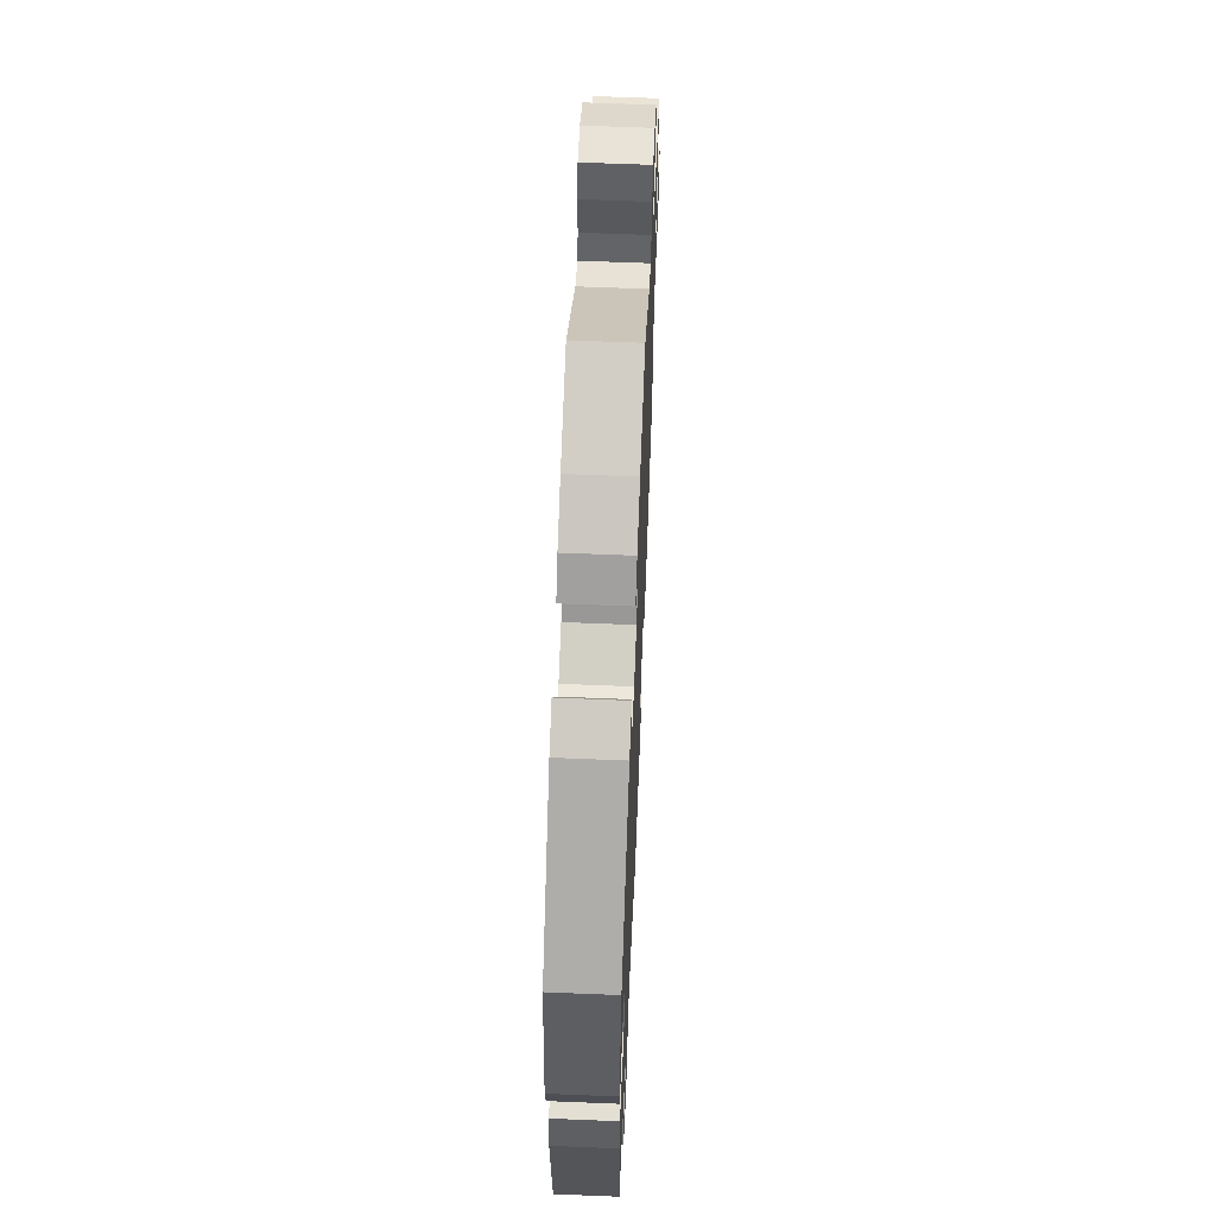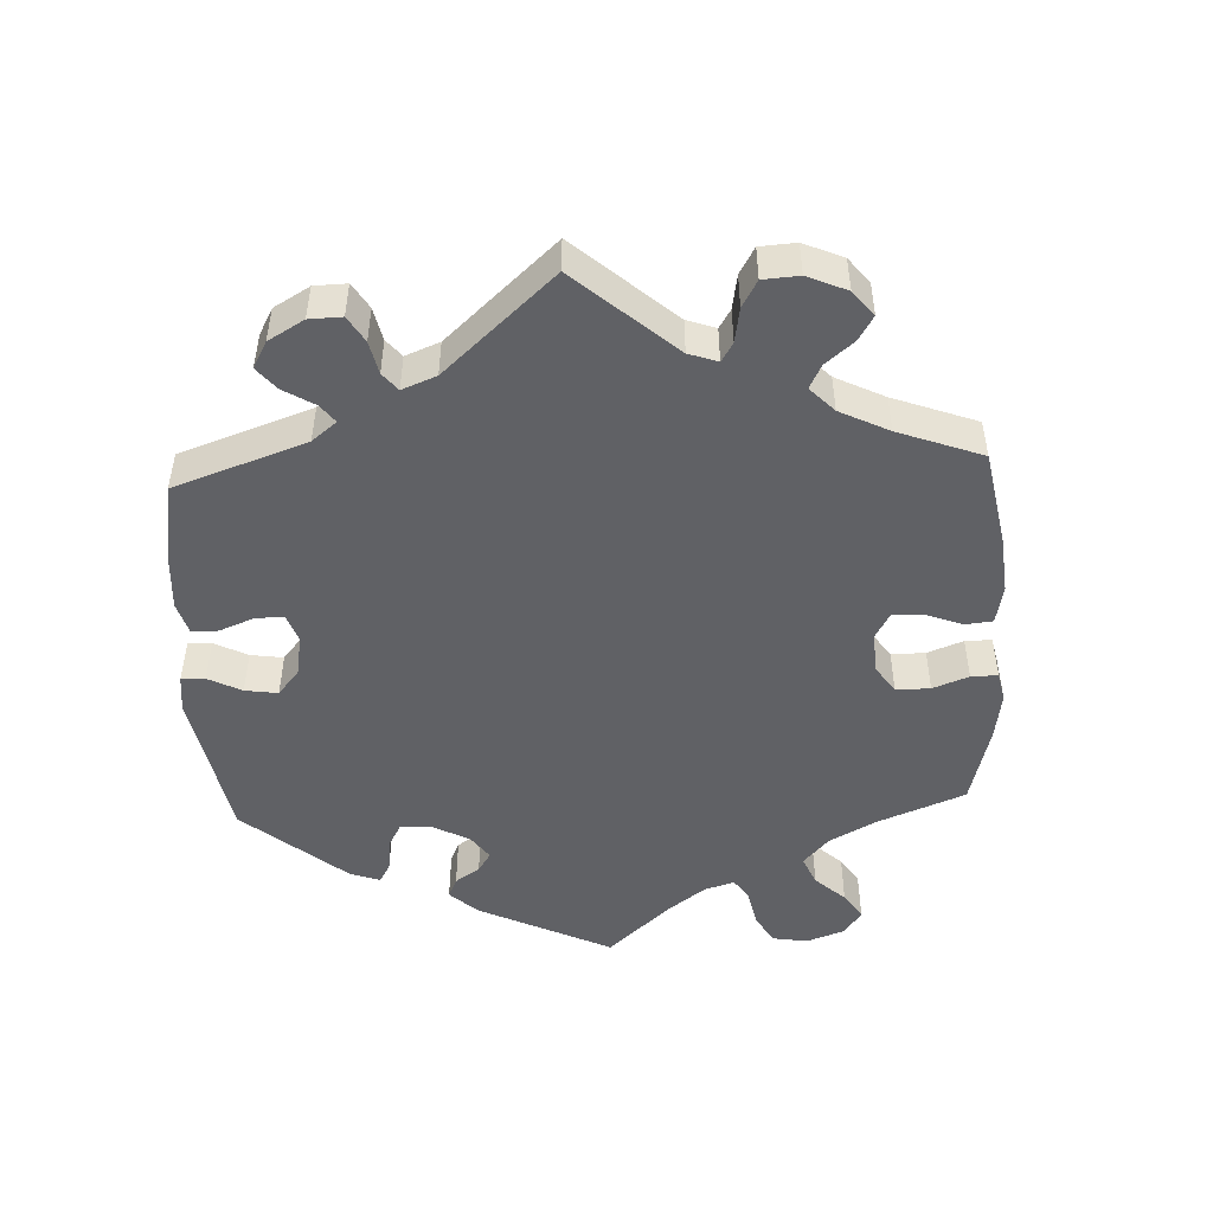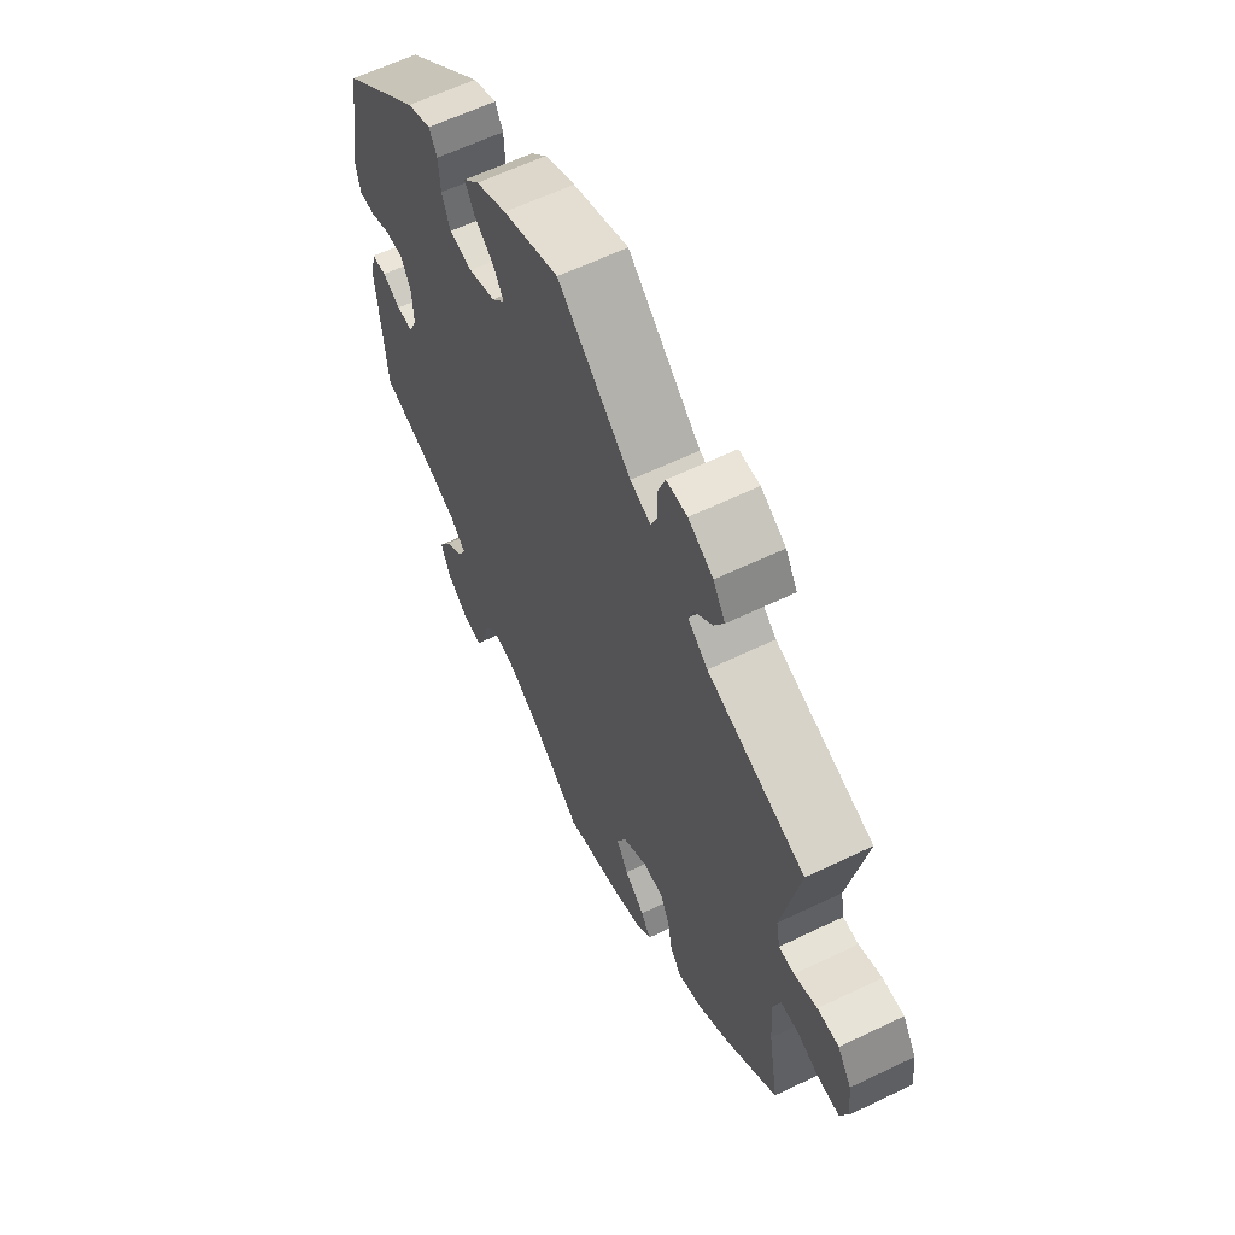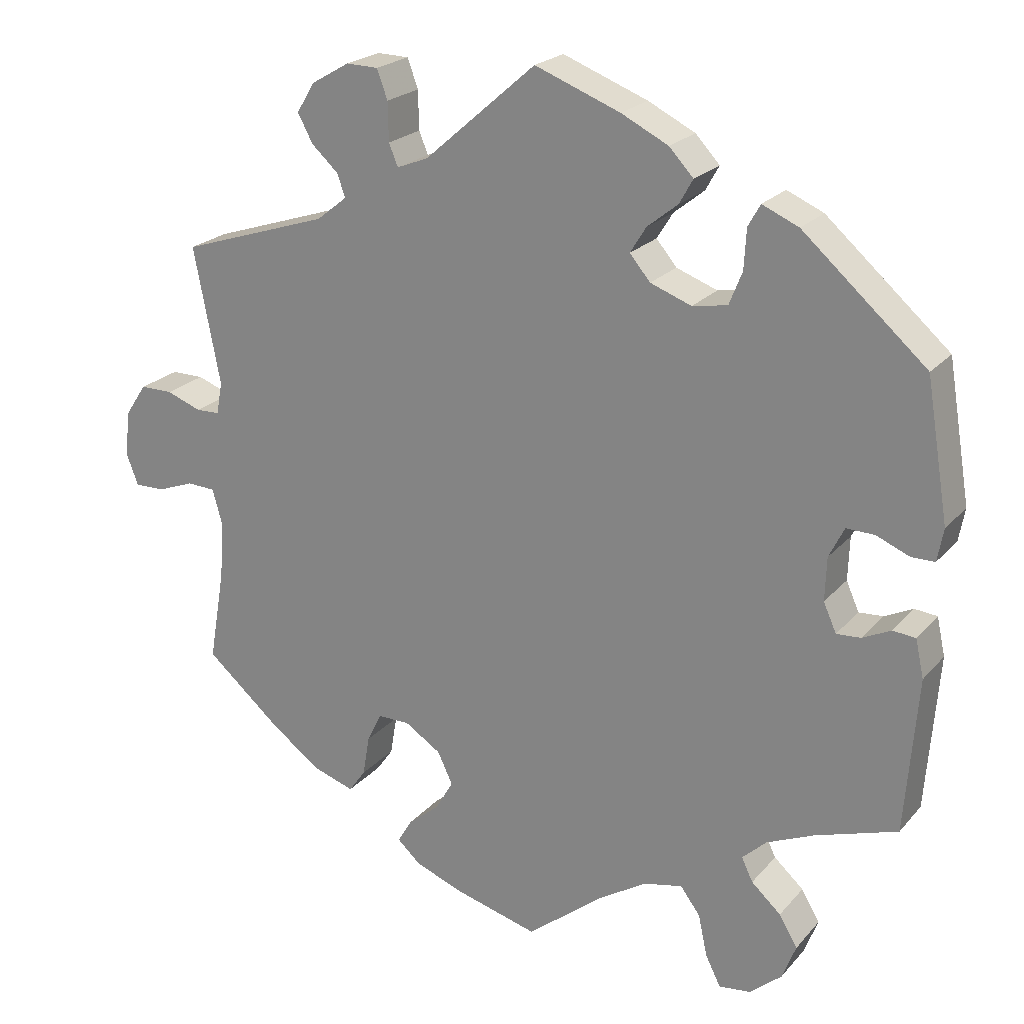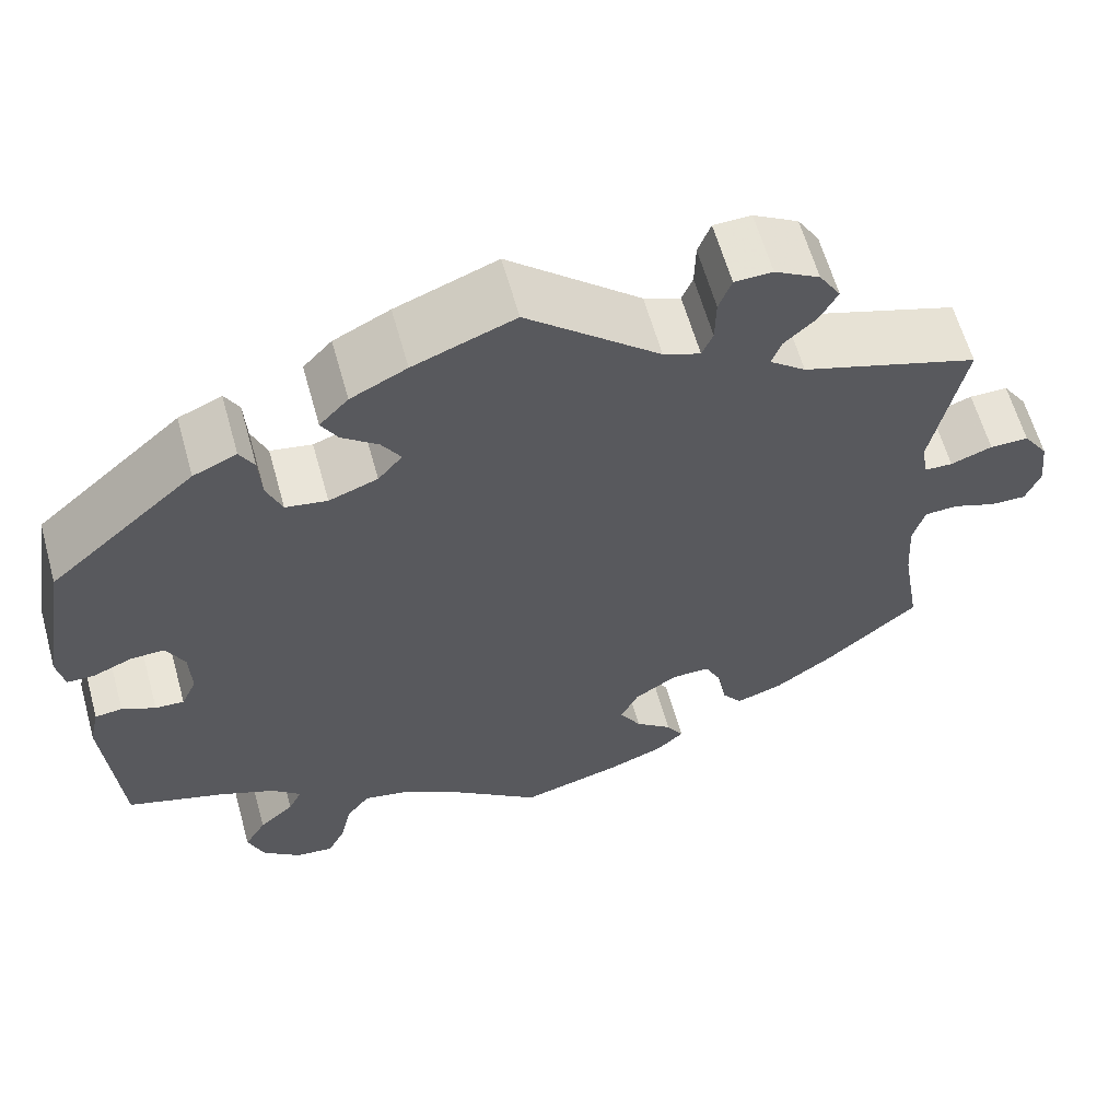
<metadata>
{"format":"obj","ext":"obj","renderer":"f3d","projection":"perspective","resolution":1024,"background":"white","views":[{"elev":61.2,"azim":-87.6,"up":"+Z"},{"elev":-49.3,"azim":62.8,"up":"+Y"},{"elev":61.6,"azim":63.9,"up":"+Z"},{"elev":22.1,"azim":-150.6,"up":"+Z"},{"elev":61.7,"azim":-15.6,"up":"+Z"}]}
</metadata>
<code>
v 0.398 0.07 -0.376
v 0.333 0.07 -0.422
v 0.281 0.07 -0.439
v 0.259 0.07 -0.408
v 0.25 0.07 -0.355
v 0.231 0.07 -0.316
v 0.189 0.07 -0.316
v 0.141 0.07 -0.347
v 0.121 0.07 -0.389
v 0.145 0.07 -0.43
v 0.186 0.07 -0.464
v 0.205 0.07 -0.496
v 0.174 0.07 -0.524
v 0.111 0.07 -0.548
v 0 0.07 -0.578
v -0.101 0.07 -0.497
v -0.165 0.07 -0.457
v -0.216 0.07 -0.446
v -0.242 0.07 -0.481
v -0.254 0.07 -0.536
v -0.274 0.07 -0.576
v -0.316 0.07 -0.571
v -0.358 0.07 -0.535
v -0.376 0.07 -0.488
v -0.352 0.07 -0.447
v -0.313 0.07 -0.412
v -0.298 0.07 -0.381
v -0.33 0.07 -0.351
v -0.392 0.07 -0.324
v -0.5 0.07 -0.289
v -0.516 0.07 -0.084
v -0.505 0.07 -0.034
v -0.475 0.07 -0.031
v -0.438 0.07 -0.049
v -0.406 0.07 -0.051
v -0.389 0.07 -0.013
v -0.391 0.07 0.044
v -0.411 0.07 0.084
v -0.448 0.07 0.083
v -0.491 0.07 0.065
v -0.522 0.07 0.065
v -0.53 0.07 0.108
v -0.5 0.07 0.289
v -0.338 0.07 0.431
v -0.29 0.07 0.452
v -0.274 0.07 0.423
v -0.271 0.07 0.371
v -0.254 0.07 0.328
v -0.208 0.07 0.32
v -0.154 0.07 0.34
v -0.127 0.07 0.372
v -0.148 0.07 0.406
v -0.188 0.07 0.438
v -0.206 0.07 0.47
v -0.174 0.07 0.504
v -0.112 0.07 0.535
v 0 0.07 0.578
v 0.147 0.07 0.45
v 0.188 0.07 0.434
v 0.2 0.07 0.463
v 0.201 0.07 0.514
v 0.215 0.07 0.552
v 0.257 0.07 0.553
v 0.307 0.07 0.524
v 0.331 0.07 0.485
v 0.311 0.07 0.448
v 0.276 0.07 0.416
v 0.265 0.07 0.386
v 0.305 0.07 0.354
v 0.501 0.07 0.29
v 0.466 0.07 0.11
v 0.474 0.07 0.068
v 0.505 0.07 0.067
v 0.551 0.07 0.084
v 0.594 0.07 0.084
v 0.622 0.07 0.042
v 0.629 0.07 -0.018
v 0.613 0.07 -0.06
v 0.573 0.07 -0.059
v 0.525 0.07 -0.041
v 0.488 0.07 -0.043
v 0.475 0.07 -0.089
v 0.48 0.07 -0.165
v 0.501 0.07 -0.288
v 0.398 0 -0.376
v 0.333 0 -0.422
v 0.281 0 -0.439
v 0.259 0 -0.408
v 0.25 0 -0.355
v 0.231 0 -0.316
v 0.189 0 -0.316
v 0.141 0 -0.347
v 0.121 0 -0.389
v 0.145 0 -0.43
v 0.186 0 -0.464
v 0.205 0 -0.496
v 0.174 0 -0.524
v 0.111 0 -0.548
v 0 0 -0.578
v -0.101 0 -0.497
v -0.165 0 -0.457
v -0.216 0 -0.446
v -0.242 0 -0.481
v -0.254 0 -0.536
v -0.274 0 -0.576
v -0.316 0 -0.571
v -0.358 0 -0.535
v -0.376 0 -0.488
v -0.352 0 -0.447
v -0.313 0 -0.412
v -0.298 0 -0.381
v -0.33 0 -0.351
v -0.392 0 -0.324
v -0.5 0 -0.289
v -0.516 0 -0.084
v -0.505 0 -0.034
v -0.475 0 -0.031
v -0.438 0 -0.049
v -0.406 0 -0.051
v -0.389 0 -0.013
v -0.391 0 0.044
v -0.411 0 0.084
v -0.448 0 0.083
v -0.491 0 0.065
v -0.522 0 0.065
v -0.53 0 0.108
v -0.5 0 0.289
v -0.338 0 0.431
v -0.29 0 0.452
v -0.274 0 0.423
v -0.271 0 0.371
v -0.254 0 0.328
v -0.208 0 0.32
v -0.154 0 0.34
v -0.127 0 0.372
v -0.148 0 0.406
v -0.188 0 0.438
v -0.206 0 0.47
v -0.174 0 0.504
v -0.112 0 0.535
v 0 0 0.578
v 0.147 0 0.45
v 0.188 0 0.434
v 0.2 0 0.463
v 0.201 0 0.514
v 0.215 0 0.552
v 0.257 0 0.553
v 0.307 0 0.524
v 0.331 0 0.485
v 0.311 0 0.448
v 0.276 0 0.416
v 0.265 0 0.386
v 0.305 0 0.354
v 0.501 0 0.29
v 0.466 0 0.11
v 0.474 0 0.068
v 0.505 0 0.067
v 0.551 0 0.084
v 0.594 0 0.084
v 0.622 0 0.042
v 0.629 0 -0.018
v 0.613 0 -0.06
v 0.573 0 -0.059
v 0.525 0 -0.041
v 0.488 0 -0.043
v 0.475 0 -0.089
v 0.48 0 -0.165
v 0.501 0 -0.288
f 83 84 1 2
f 82 83 2 3
f 81 82 3 4
f 77 78 79 80
f 77 80 81
f 76 77 81
f 73 74 75 76
f 72 73 76 81
f 71 72 81 4
f 69 70 71 4
f 64 65 66 67
f 64 67 68
f 63 64 68
f 60 61 62 63
f 59 60 63 68
f 58 59 68 69
f 56 57 58
f 52 53 54 55
f 51 52 55 56
f 44 45 46 47
f 44 47 48
f 43 44 48
f 42 43 48 49
f 39 40 41 42
f 38 39 42 49
f 31 32 33 34
f 29 30 31 34
f 28 29 34 35
f 27 28 35 36
f 23 24 25 26
f 23 26 27
f 22 23 27
f 19 20 21 22
f 18 19 22 27
f 17 18 27 36
f 13 14 15 16
f 10 11 12 13
f 9 10 13 16
f 8 9 16 17
f 58 69 4 5
f 51 56 58
f 50 51 58
f 37 38 49 50
f 7 8 17 36
f 6 7 36 37
f 58 5 6
f 6 37 50 58
f 86 85 168 167
f 87 86 167 166
f 88 87 166 165
f 164 163 162 161
f 165 164 161
f 165 161 160
f 160 159 158 157
f 165 160 157 156
f 88 165 156 155
f 88 155 154 153
f 151 150 149 148
f 152 151 148
f 152 148 147
f 147 146 145 144
f 152 147 144 143
f 153 152 143 142
f 142 141 140
f 139 138 137 136
f 140 139 136 135
f 131 130 129 128
f 132 131 128
f 132 128 127
f 133 132 127 126
f 126 125 124 123
f 133 126 123 122
f 118 117 116 115
f 118 115 114 113
f 119 118 113 112
f 120 119 112 111
f 110 109 108 107
f 111 110 107
f 111 107 106
f 106 105 104 103
f 111 106 103 102
f 120 111 102 101
f 100 99 98 97
f 97 96 95 94
f 100 97 94 93
f 101 100 93 92
f 89 88 153 142
f 142 140 135
f 142 135 134
f 134 133 122 121
f 120 101 92 91
f 121 120 91 90
f 90 89 142
f 142 134 121 90
f 1 85 86 2
f 2 86 87 3
f 3 87 88 4
f 4 88 89 5
f 5 89 90 6
f 6 90 91 7
f 7 91 92 8
f 8 92 93 9
f 9 93 94 10
f 10 94 95 11
f 11 95 96 12
f 12 96 97 13
f 13 97 98 14
f 14 98 99 15
f 15 99 100 16
f 16 100 101 17
f 17 101 102 18
f 18 102 103 19
f 19 103 104 20
f 20 104 105 21
f 21 105 106 22
f 22 106 107 23
f 23 107 108 24
f 24 108 109 25
f 25 109 110 26
f 26 110 111 27
f 27 111 112 28
f 28 112 113 29
f 29 113 114 30
f 30 114 115 31
f 31 115 116 32
f 32 116 117 33
f 33 117 118 34
f 34 118 119 35
f 35 119 120 36
f 36 120 121 37
f 37 121 122 38
f 38 122 123 39
f 39 123 124 40
f 40 124 125 41
f 41 125 126 42
f 42 126 127 43
f 43 127 128 44
f 44 128 129 45
f 45 129 130 46
f 46 130 131 47
f 47 131 132 48
f 48 132 133 49
f 49 133 134 50
f 50 134 135 51
f 51 135 136 52
f 52 136 137 53
f 53 137 138 54
f 54 138 139 55
f 55 139 140 56
f 56 140 141 57
f 57 141 142 58
f 58 142 143 59
f 59 143 144 60
f 60 144 145 61
f 61 145 146 62
f 62 146 147 63
f 63 147 148 64
f 64 148 149 65
f 65 149 150 66
f 66 150 151 67
f 67 151 152 68
f 68 152 153 69
f 69 153 154 70
f 70 154 155 71
f 71 155 156 72
f 72 156 157 73
f 73 157 158 74
f 74 158 159 75
f 75 159 160 76
f 76 160 161 77
f 77 161 162 78
f 78 162 163 79
f 79 163 164 80
f 80 164 165 81
f 81 165 166 82
f 82 166 167 83
f 83 167 168 84
f 84 168 85 1

</code>
